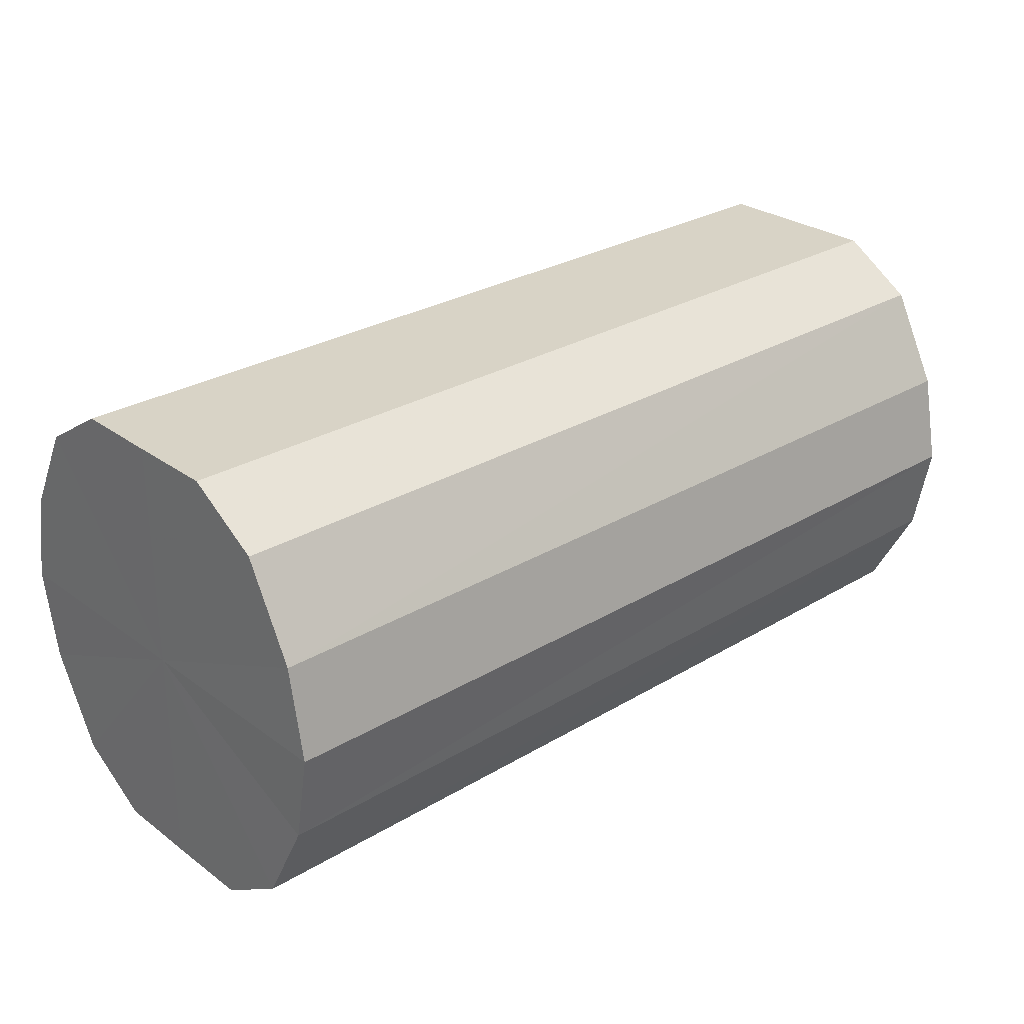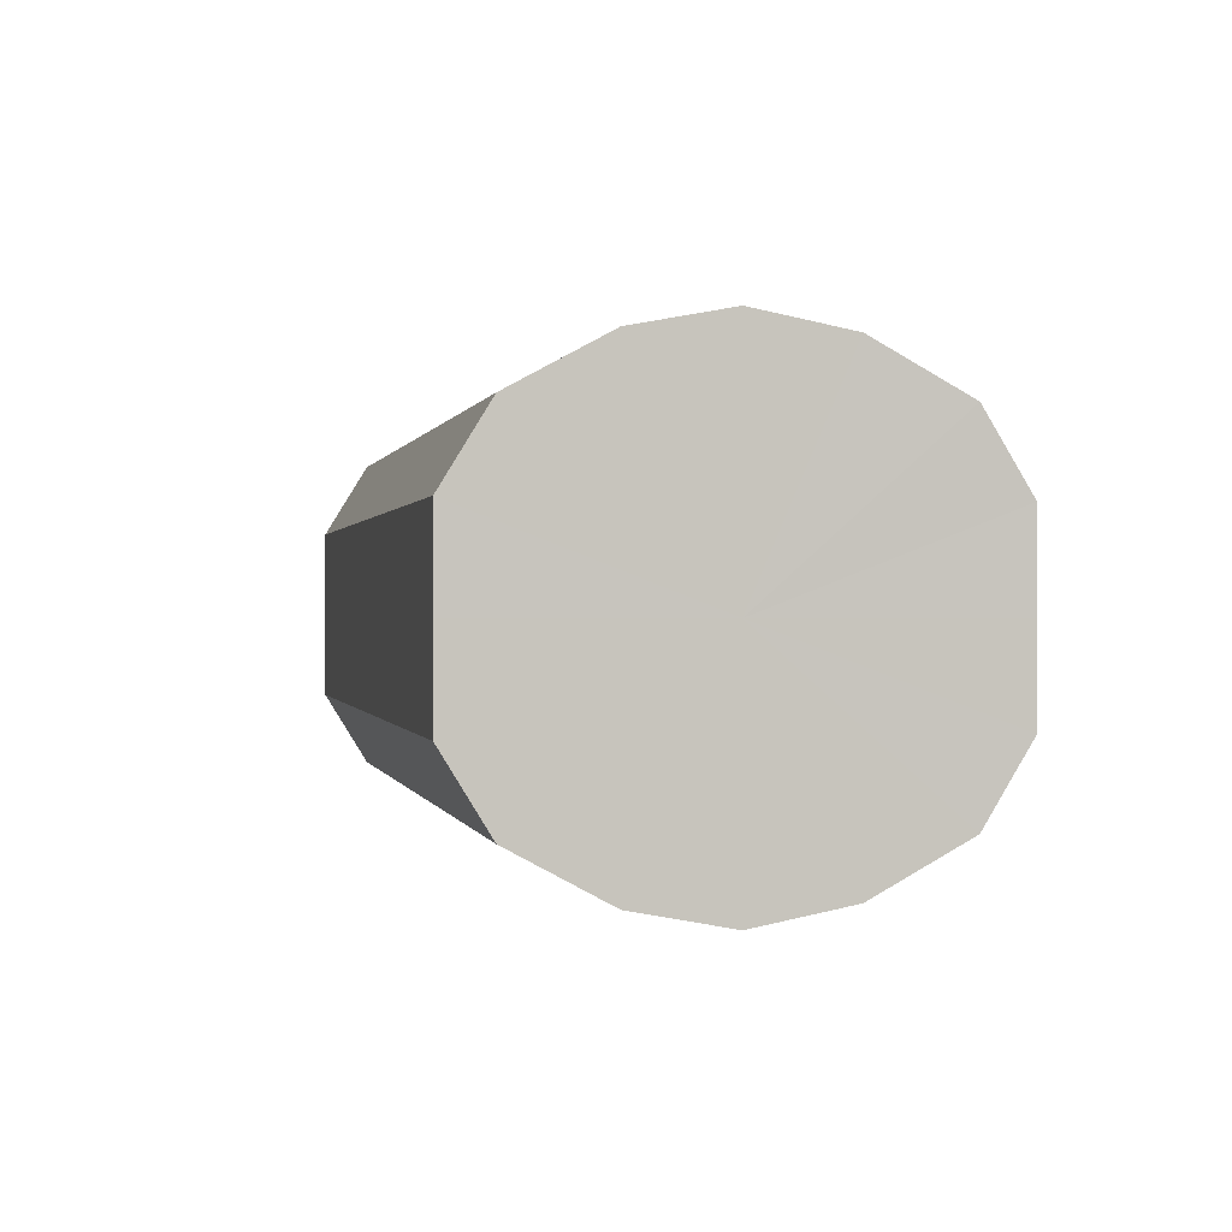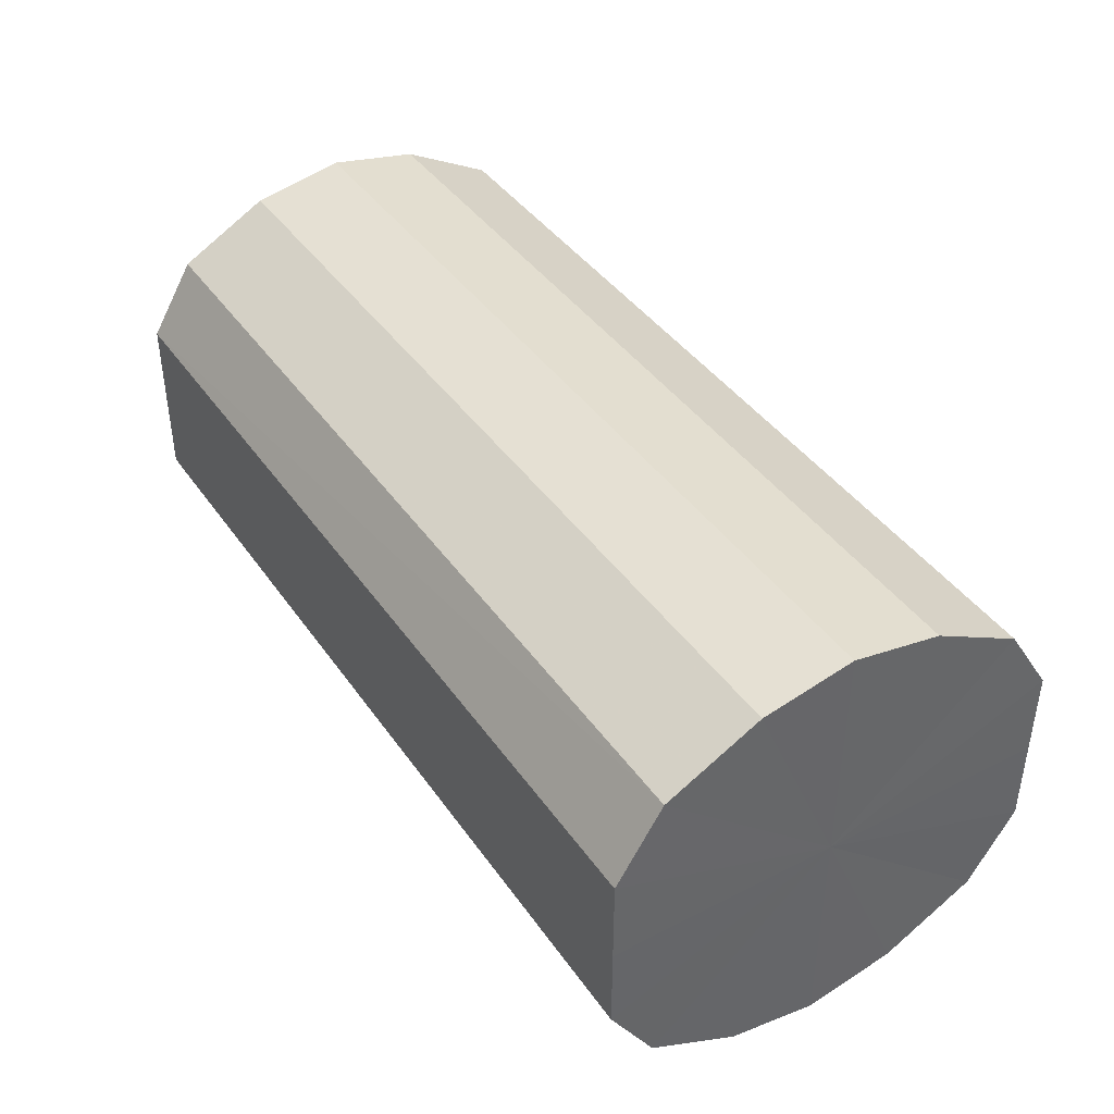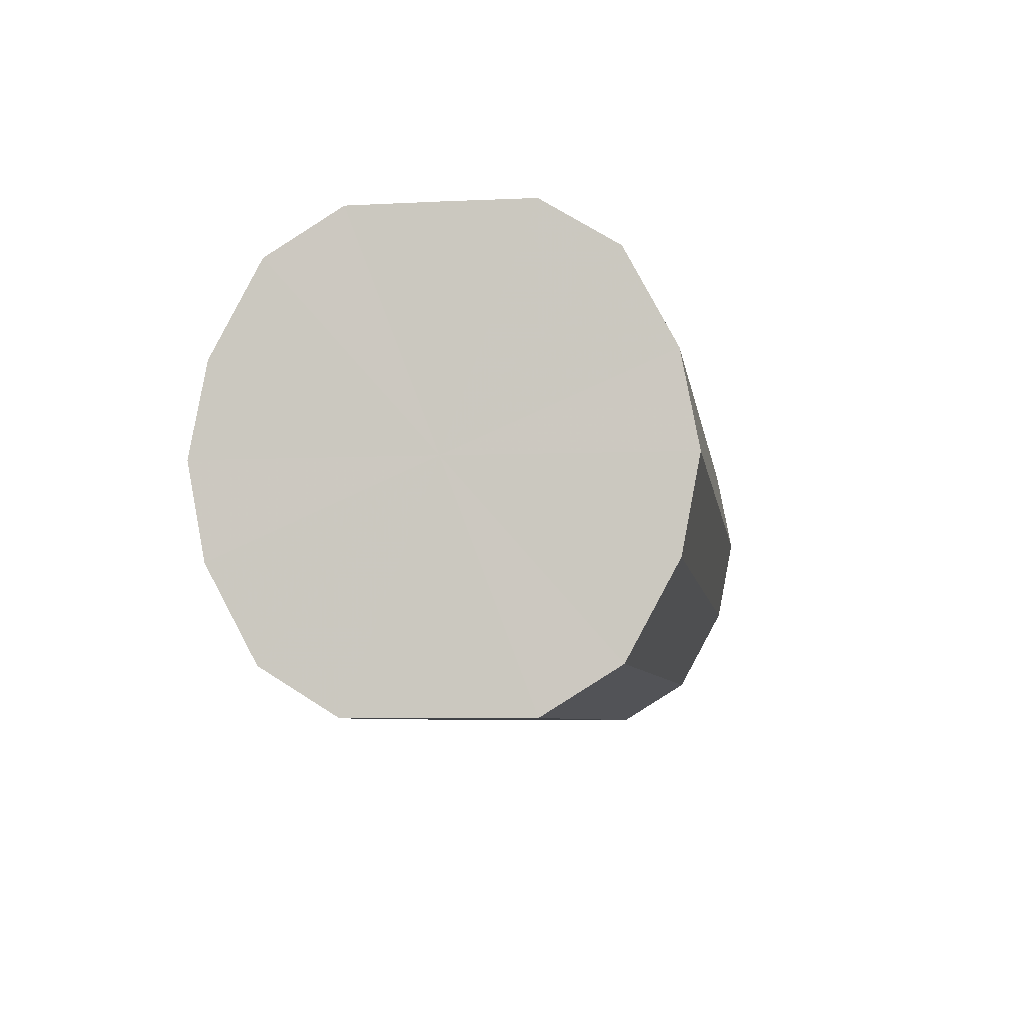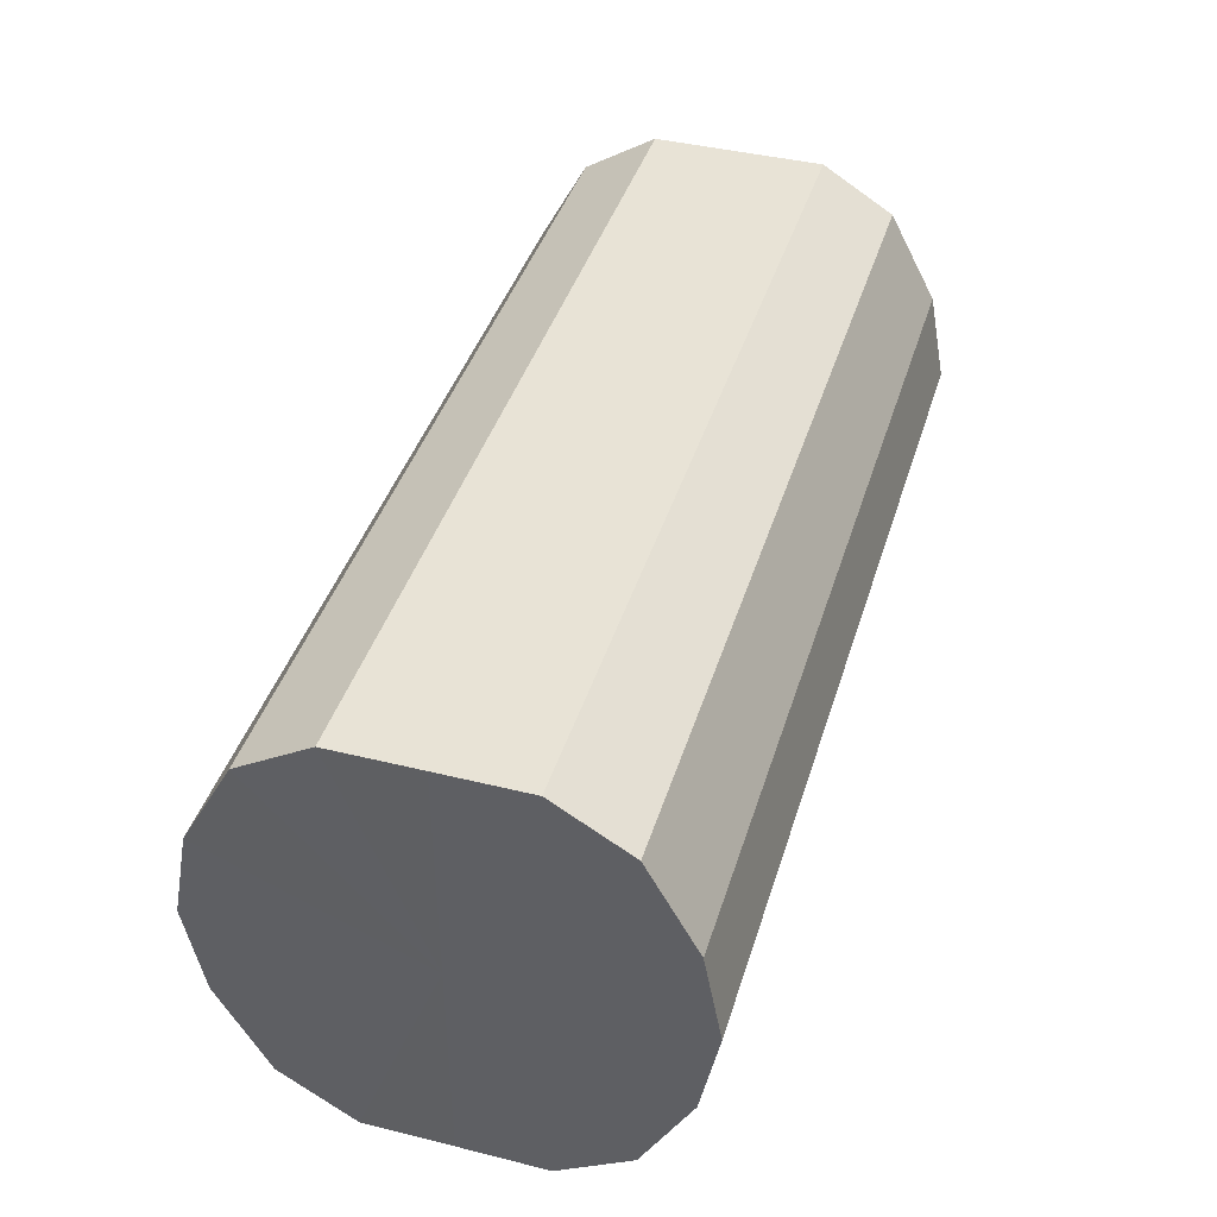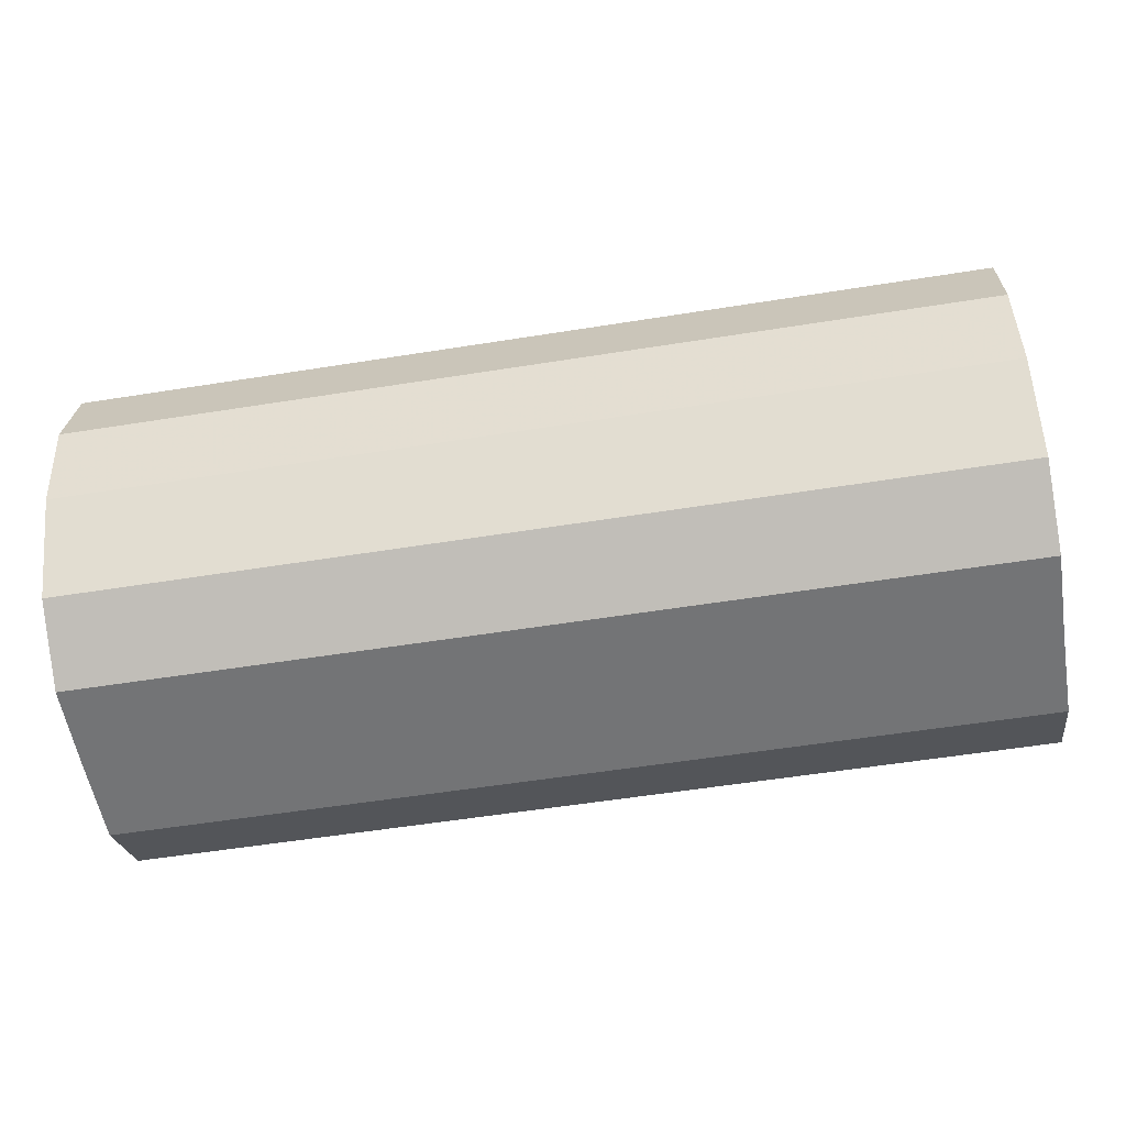
<metadata>
{"format":"obj","ext":"obj","renderer":"f3d","projection":"perspective","resolution":1024,"background":"white","views":[{"elev":28.0,"azim":137.8,"up":"+Y"},{"elev":0.2,"azim":-101.8,"up":"+Z"},{"elev":41.3,"azim":58.2,"up":"+Z"},{"elev":-6.2,"azim":98.0,"up":"+Y"},{"elev":41.4,"azim":106.7,"up":"+Y"},{"elev":-56.1,"azim":-170.5,"up":"+Y"}]}
</metadata>
<code>
o 12452
v 2216 1884 7.613
v 2216 1884 7.632
v 2217 1884 7.613
v 2216 1884 7.648
v 2217 1884 7.632
v 2216 1884 7.594
v 2217 1884 7.594
v 2216 1884 7.659
v 2217 1884 7.648
v 2216 1884 7.578
v 2217 1884 7.578
v 2216 1884 7.663
v 2217 1884 7.659
v 2216 1884 7.567
v 2217 1884 7.567
v 2216 1884 7.659
v 2217 1884 7.663
v 2216 1884 7.563
v 2217 1884 7.563
v 2216 1884 7.648
v 2217 1884 7.659
v 2216 1884 7.567
v 2217 1884 7.567
v 2216 1884 7.632
v 2217 1884 7.648
v 2216 1884 7.578
v 2217 1884 7.578
v 2216 1884 7.613
v 2217 1884 7.632
v 2216 1884 7.594
v 2217 1884 7.594
v 2217 1884 7.613
v 2217 1884 7.613
v 2216 1884 7.632
v 2217 1884 7.632
v 2216 1884 7.648
v 2217 1884 7.648
v 2217 1884 7.594
v 2216 1884 7.613
v 2217 1884 7.578
v 2216 1884 7.594
v 2216 1884 7.659
v 2217 1884 7.659
v 2217 1884 7.567
v 2216 1884 7.578
v 2217 1884 7.563
v 2216 1884 7.567
v 2216 1884 7.663
v 2217 1884 7.663
v 2217 1884 7.567
v 2216 1884 7.563
v 2217 1884 7.578
v 2216 1884 7.567
v 2216 1884 7.659
v 2217 1884 7.659
v 2217 1884 7.594
v 2216 1884 7.578
v 2217 1884 7.613
v 2216 1884 7.594
v 2216 1884 7.648
v 2217 1884 7.648
v 2217 1884 7.632
v 2216 1884 7.613
v 2216 1884 7.632
v 2216 1884 7.613
v 2216 1884 7.632
v 2216 1884 7.613
v 2216 1884 7.648
v 2216 1884 7.594
v 2216 1884 7.659
v 2216 1884 7.578
v 2216 1884 7.663
v 2216 1884 7.567
v 2216 1884 7.659
v 2216 1884 7.563
v 2216 1884 7.648
v 2216 1884 7.567
v 2216 1884 7.632
v 2216 1884 7.578
v 2216 1884 7.613
v 2216 1884 7.594
v 2217 1884 7.613
v 2217 1884 7.613
v 2217 1884 7.632
v 2217 1884 7.594
v 2217 1884 7.648
v 2217 1884 7.578
v 2217 1884 7.659
v 2217 1884 7.567
v 2217 1884 7.663
v 2217 1884 7.563
v 2217 1884 7.659
v 2217 1884 7.567
v 2217 1884 7.648
v 2217 1884 7.578
v 2217 1884 7.632
v 2217 1884 7.594
v 2217 1884 7.613
f 1 2 3
f 2 4 5
f 6 1 7
f 4 8 9
f 10 6 11
f 8 12 13
f 14 10 15
f 12 16 17
f 18 14 19
f 16 20 21
f 22 18 23
f 20 24 25
f 26 22 27
f 24 28 29
f 30 26 31
f 28 30 32
f 33 34 35
f 35 36 37
f 38 39 33
f 40 41 38
f 37 42 43
f 44 45 40
f 46 47 44
f 43 48 49
f 50 51 46
f 52 53 50
f 49 54 55
f 56 57 52
f 58 59 56
f 55 60 61
f 62 63 58
f 61 64 62
f 65 66 67
f 65 68 66
f 65 67 69
f 65 70 68
f 65 69 71
f 65 72 70
f 65 71 73
f 65 74 72
f 65 73 75
f 65 76 74
f 65 75 77
f 65 78 76
f 65 77 79
f 65 80 78
f 65 79 81
f 65 81 80
f 82 83 84
f 82 85 83
f 82 84 86
f 82 87 85
f 82 86 88
f 82 89 87
f 82 88 90
f 82 91 89
f 82 90 92
f 82 93 91
f 82 92 94
f 82 95 93
f 82 94 96
f 82 97 95
f 82 96 98
f 82 98 97

</code>
